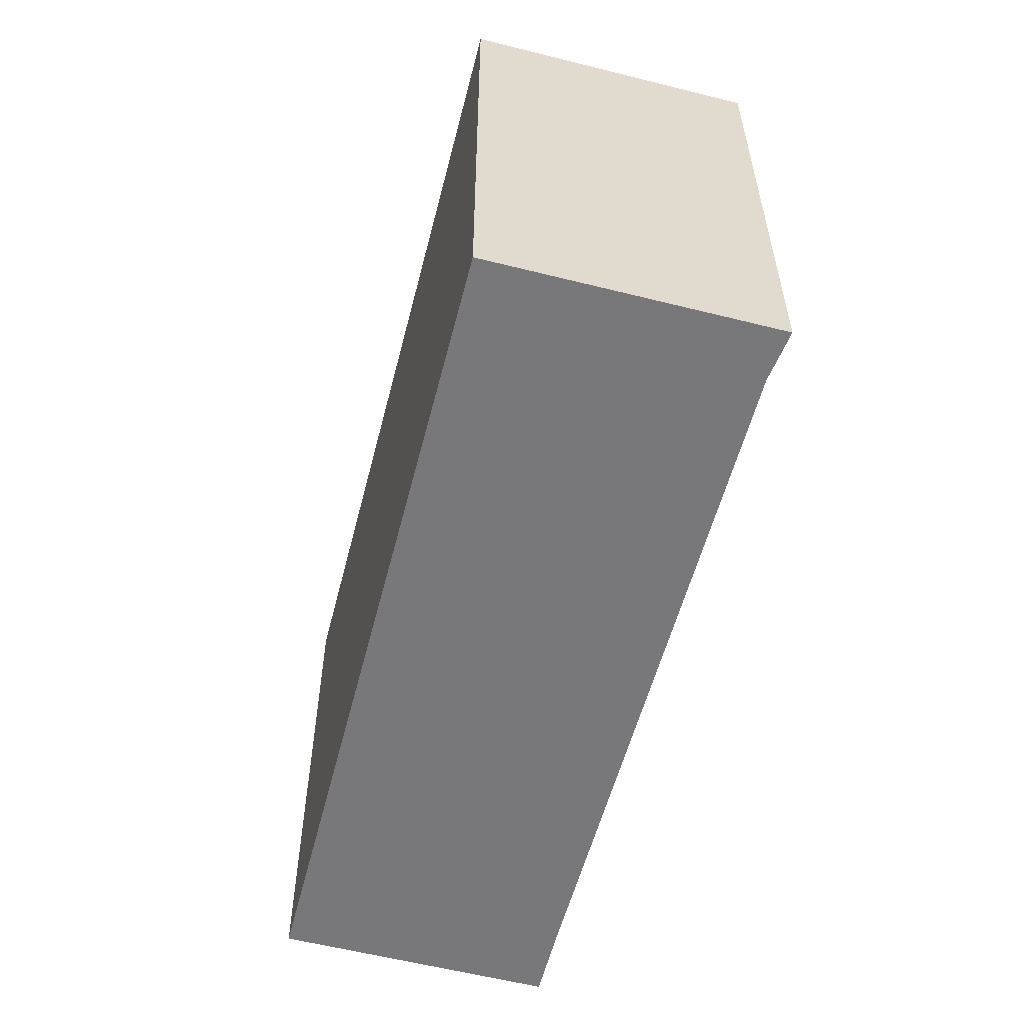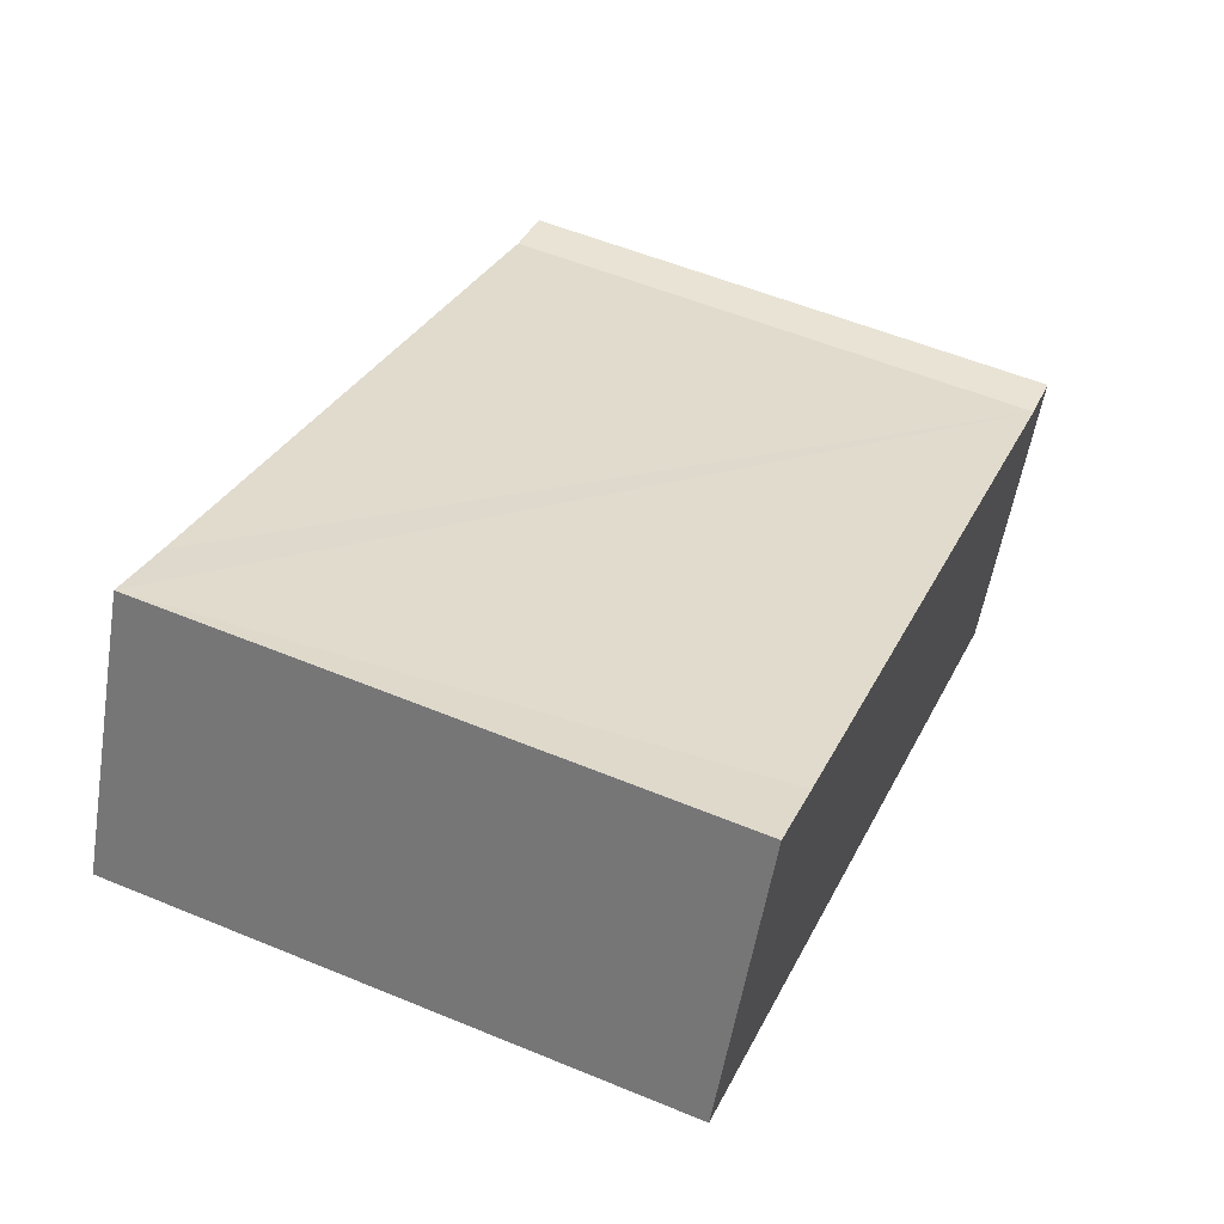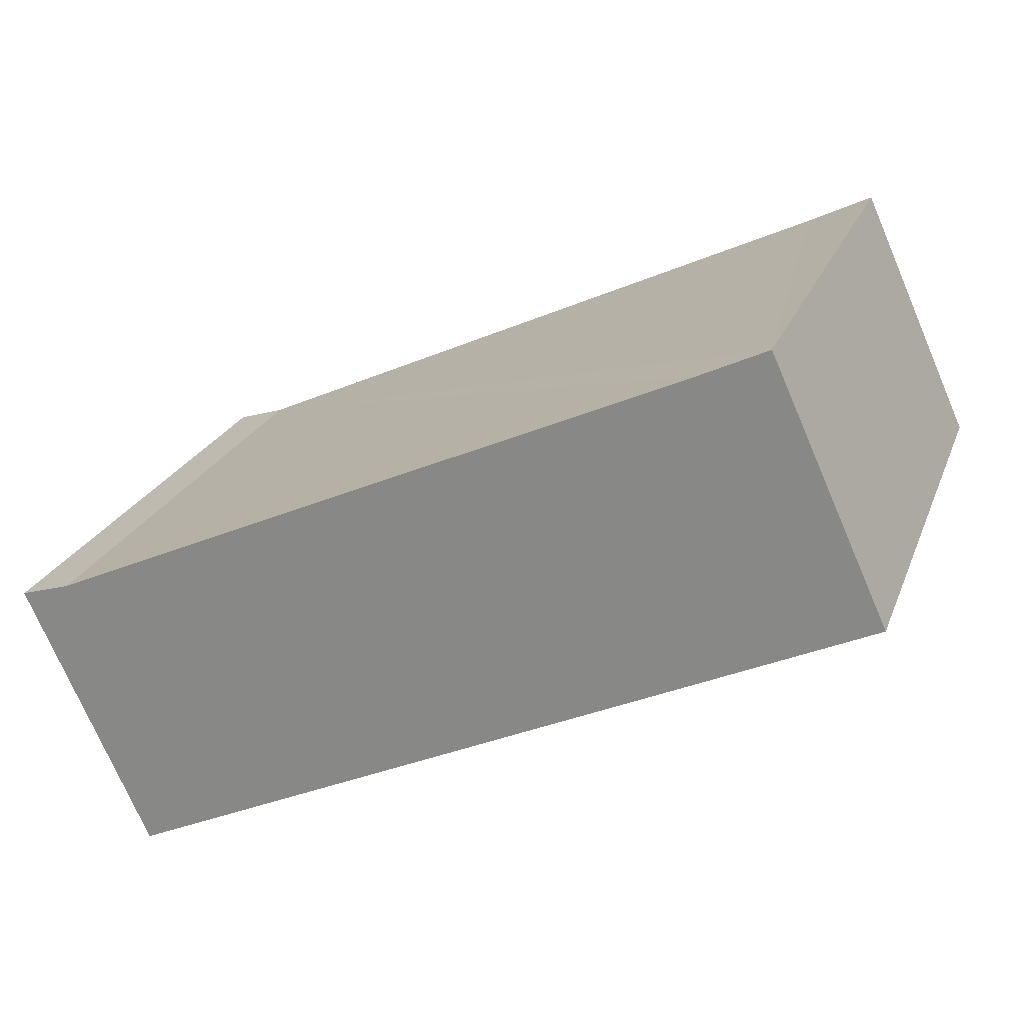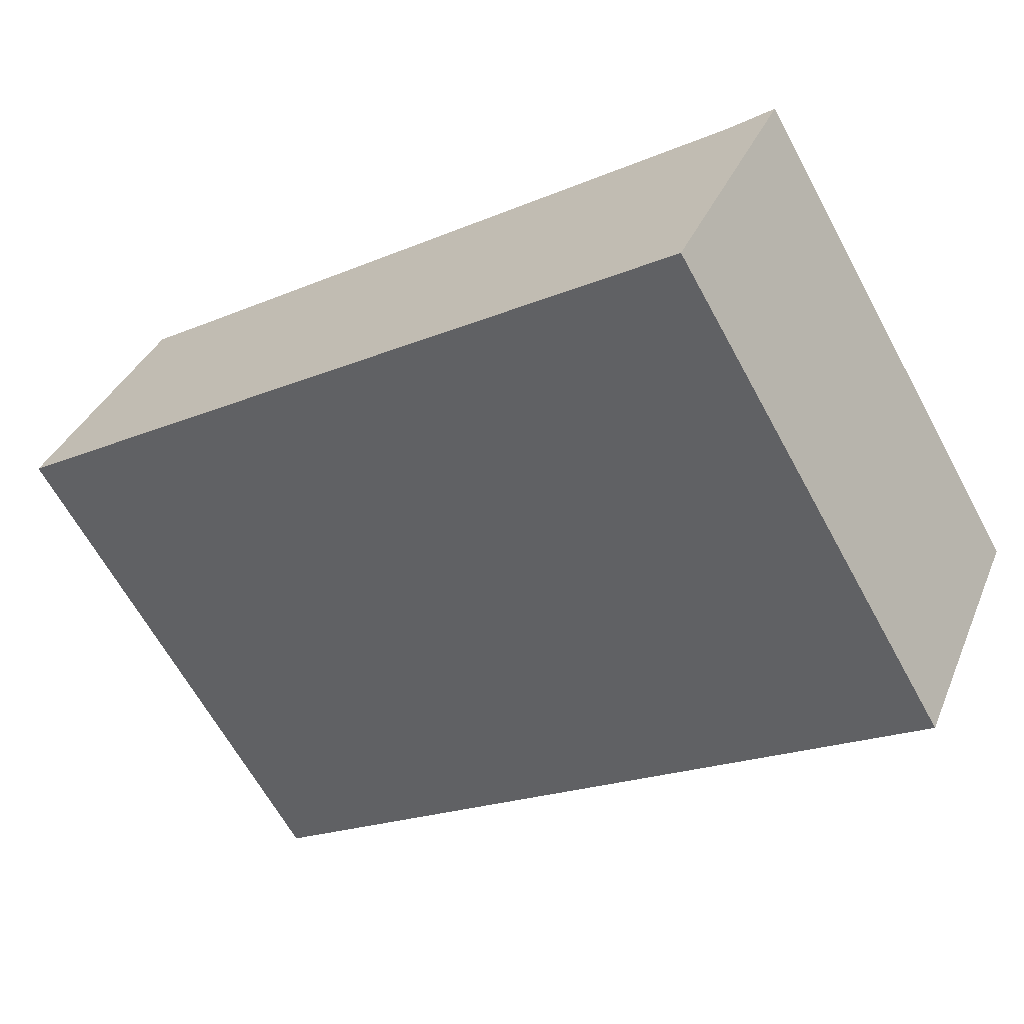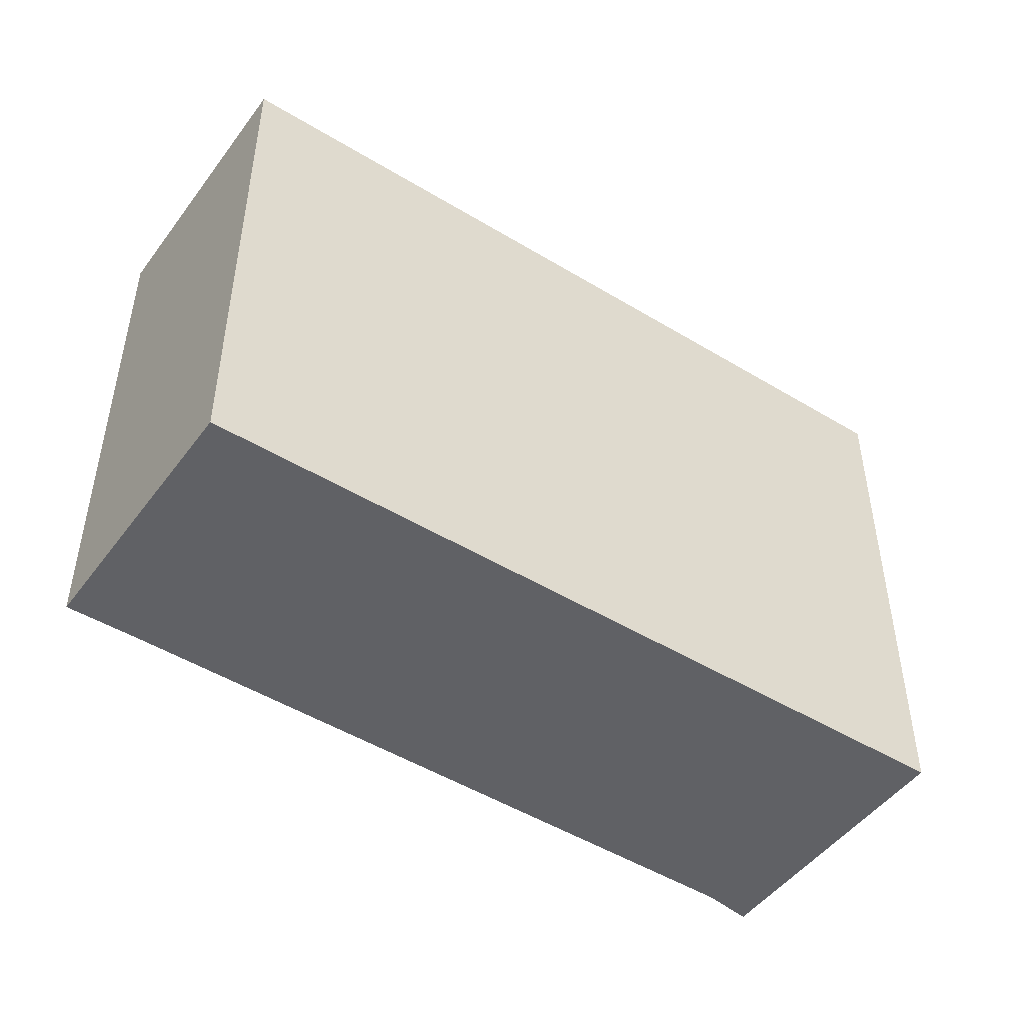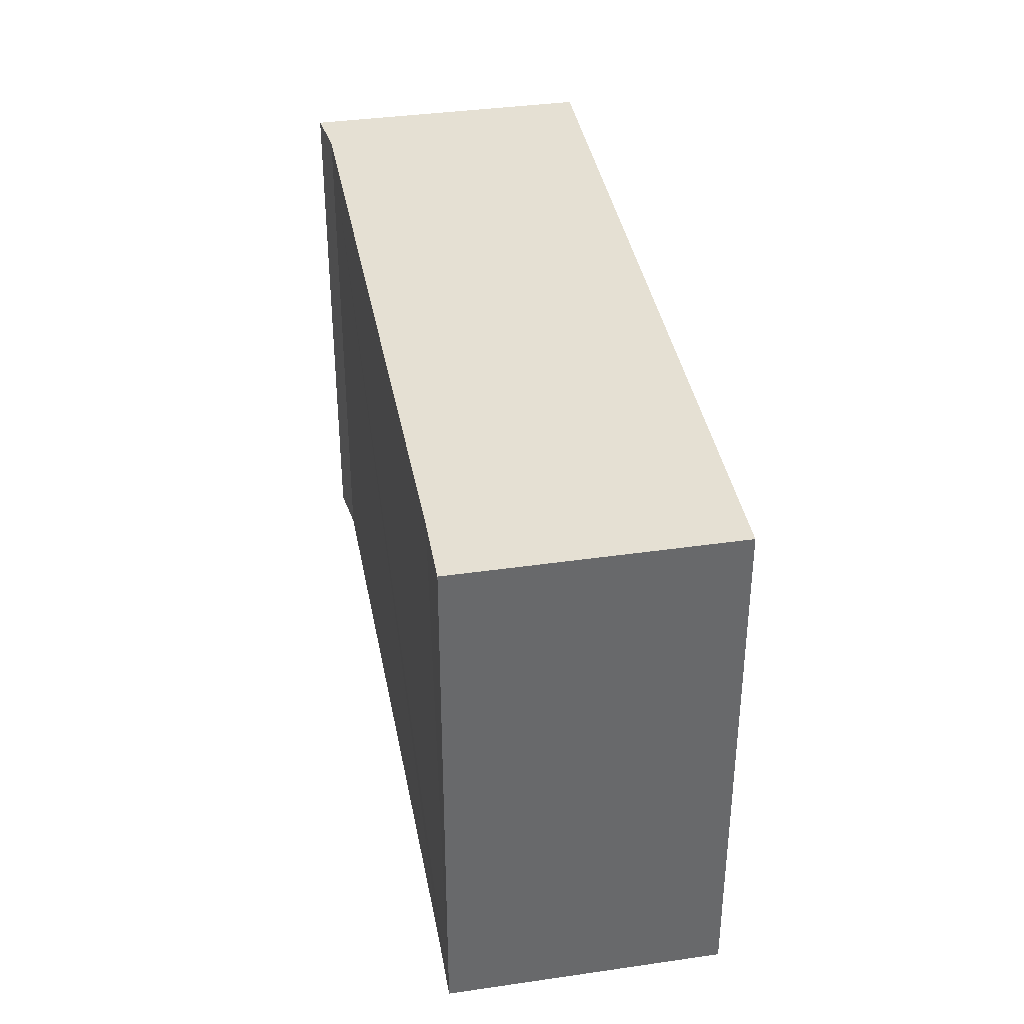
<metadata>
{"format":"obj","ext":"obj","renderer":"f3d","projection":"perspective","resolution":1024,"background":"white","views":[{"elev":-57.5,"azim":-129.4,"up":"+Y"},{"elev":55.6,"azim":113.5,"up":"+Z"},{"elev":22.9,"azim":17.7,"up":"+Z"},{"elev":-65.0,"azim":-151.4,"up":"+Z"},{"elev":-48.0,"azim":120.7,"up":"+Y"},{"elev":37.9,"azim":55.0,"up":"+Y"}]}
</metadata>
<code>
v  0.188 2.049 0.057
v  0.463 2.049 -1.002
v  0 2.049 1.255e-16
v  3.303 2.049 0.327
v  2.619 2.049 1.165
v  2.868 2.049 1.283
v  2.868 -7.856e-17 1.283
v  3.303 -2.002e-17 0.327
v  0 0 0
v  0.188 -3.49e-18 0.057
v  0.463 6.135e-17 -1.002
v  2.619 -7.134e-17 1.165
g defaultobject
f 1 2 3
f 2 1 4
f 4 1 5
f 4 5 6
f 7 4 6
f 4 7 8
f 9 1 3
f 1 9 10
f 8 2 4
f 2 8 11
f 11 3 2
f 3 11 9
f 5 7 6
f 7 5 1
f 7 1 12
f 12 1 10
f 8 9 11
f 9 8 10
f 10 8 12
f 12 8 7

</code>
